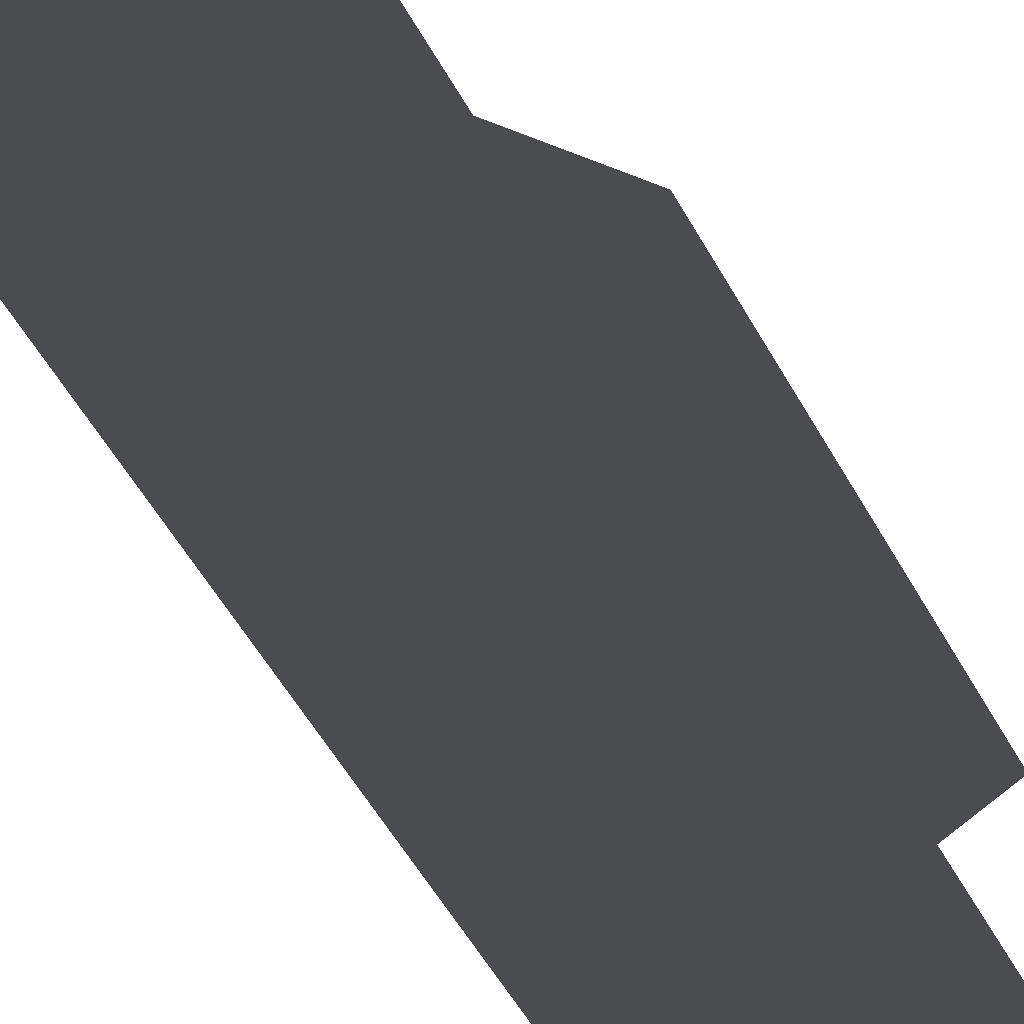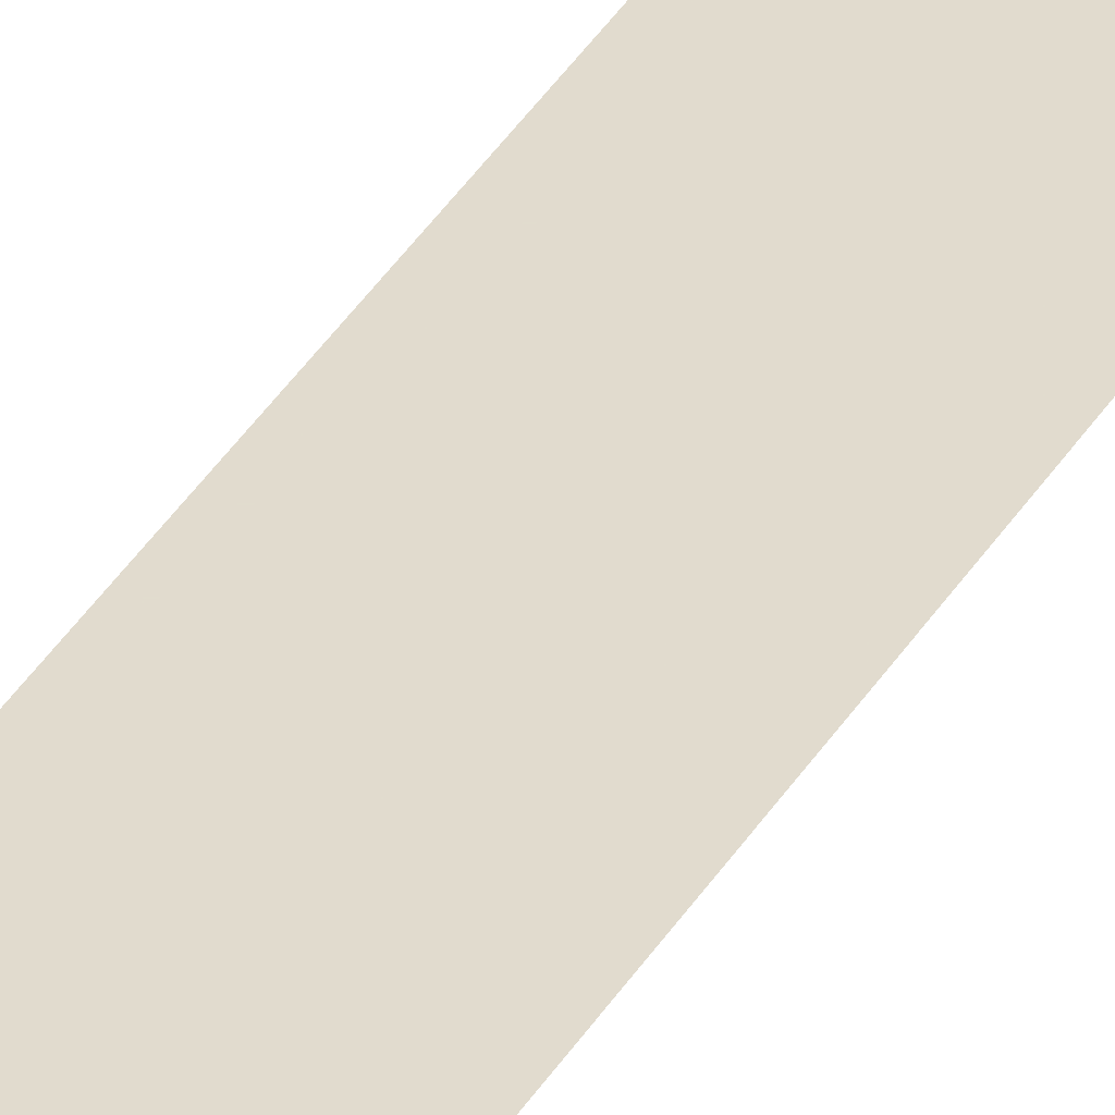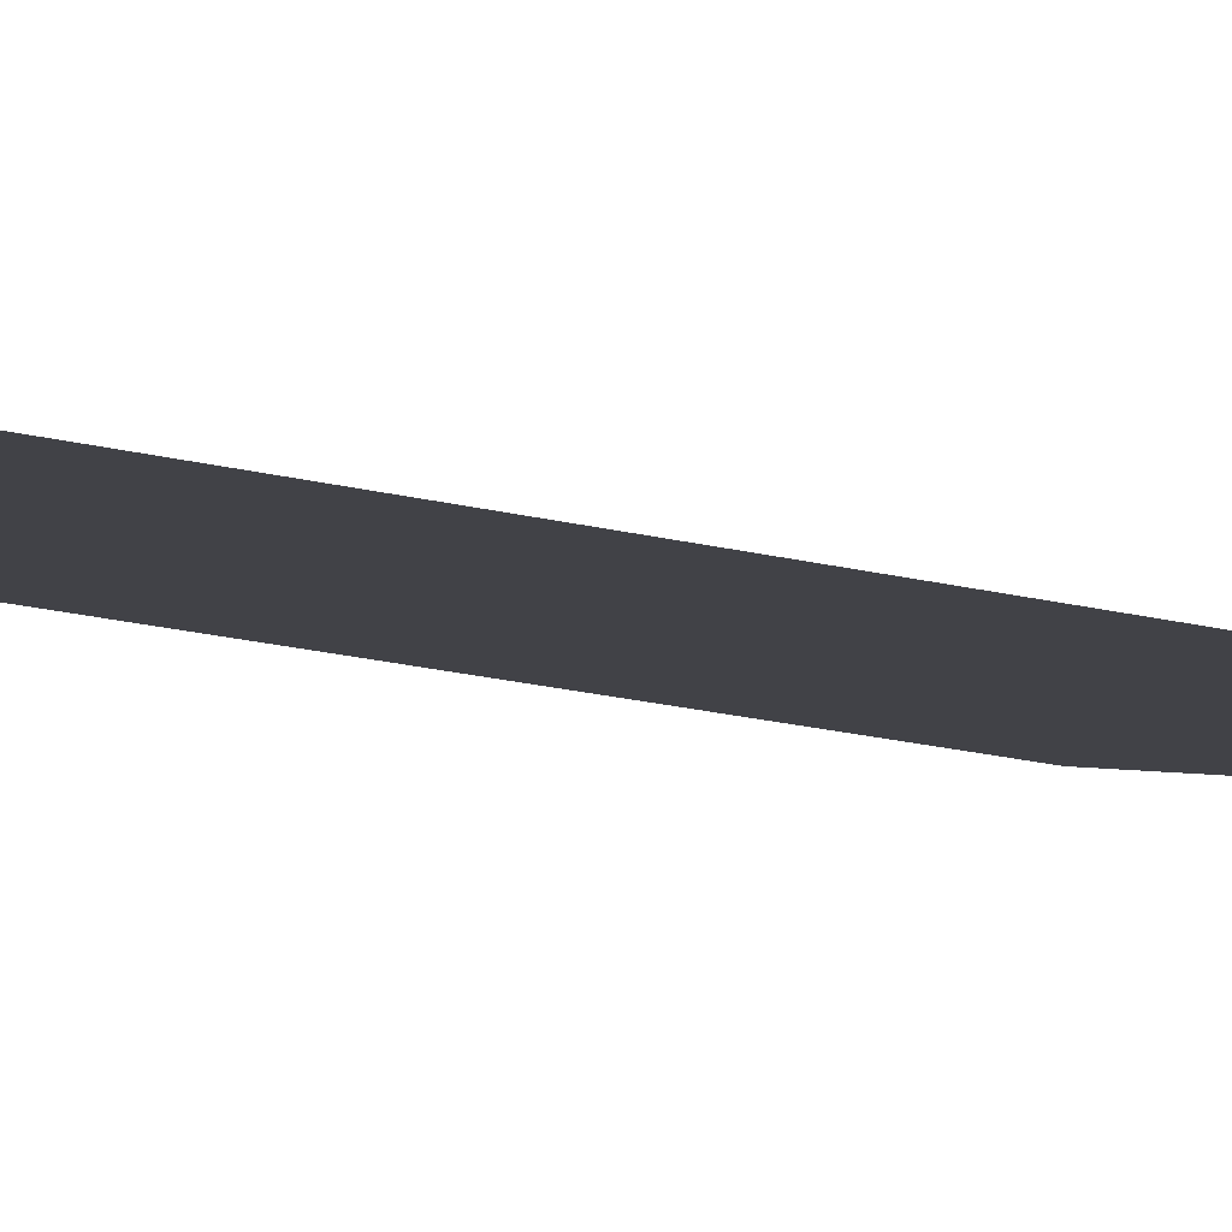
<metadata>
{"format":"obj","ext":"obj","renderer":"f3d","projection":"perspective","resolution":1024,"background":"white","views":[{"elev":-15.2,"azim":10.0,"up":"+Y"},{"elev":33.9,"azim":-154.4,"up":"+Y"},{"elev":-6.8,"azim":-143.2,"up":"+Y"}]}
</metadata>
<code>
v 5075 422.4 -2086
v 5075 422.4 -2234
v 5075 422.4 -2170
v 5075 422.4 -2086
v 5075 422.4 -2317
v 5075 422.4 -2234
v 5062 422.4 -2074
v 5075 422.4 -2317
v 5075 422.4 -2086
v 5075 422.4 -2317
v 5062 422.4 -2074
v 5062 422.4 -2330
v 5075 422.4 -2170
v 5078 422.4 -2227
v 5078 422.4 -2176
v 5078 422.4 -2227
v 5075 422.4 -2170
v 5075 422.4 -2234
f 1 2 3
f 4 5 6
f 7 8 9
f 10 11 12
f 13 14 15
f 16 17 18

</code>
